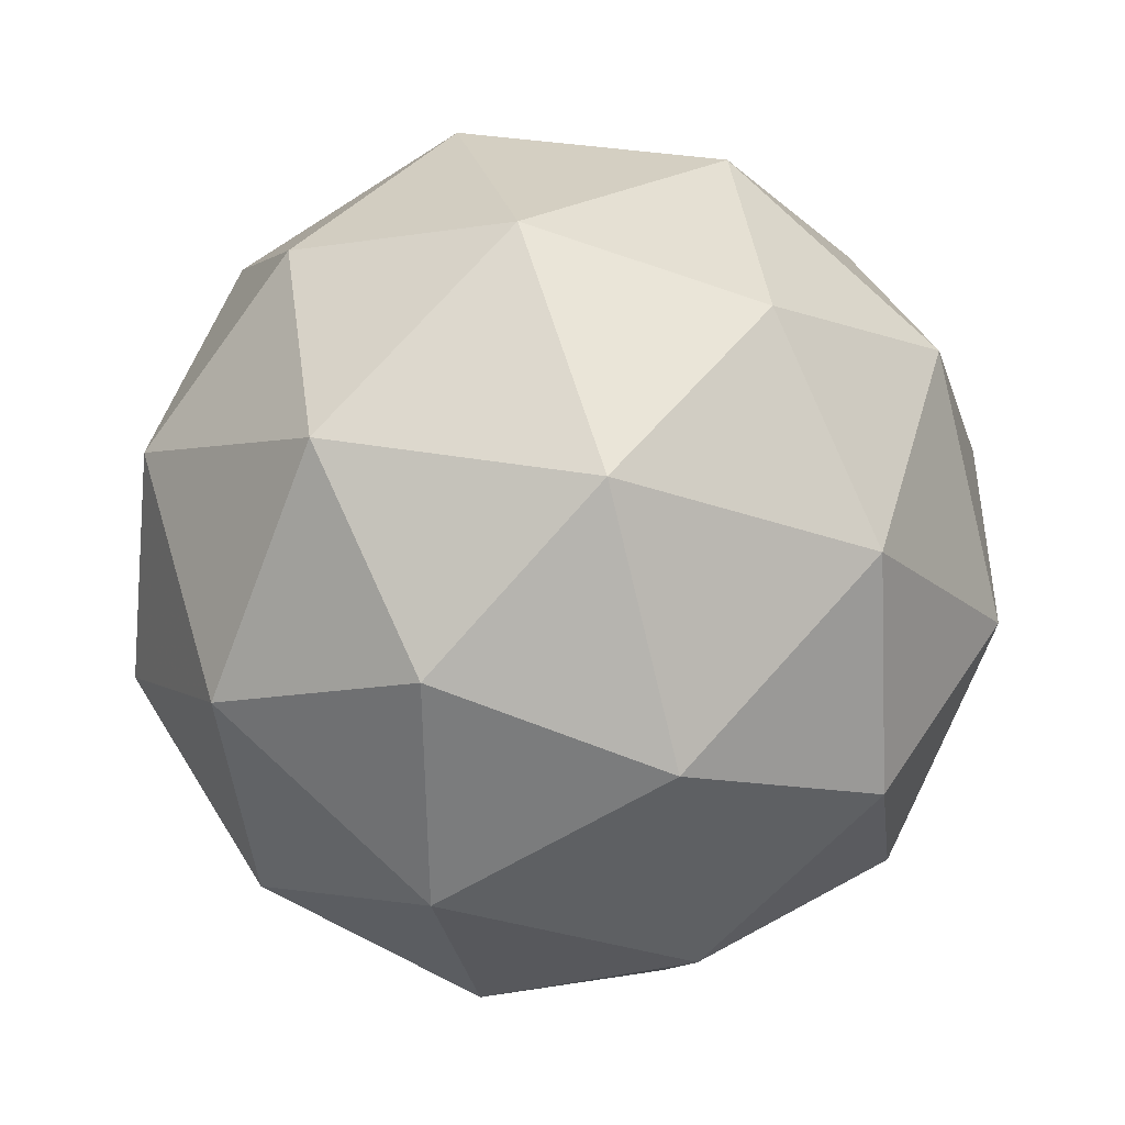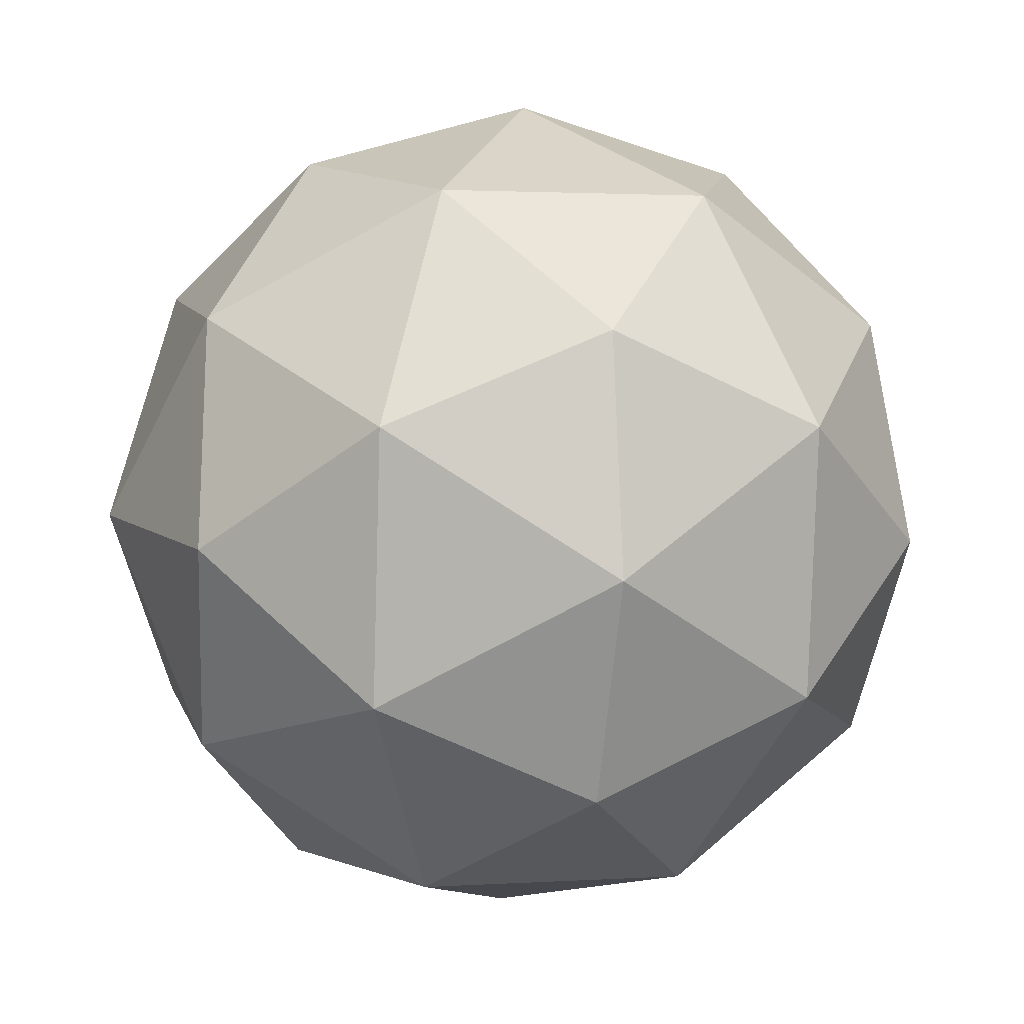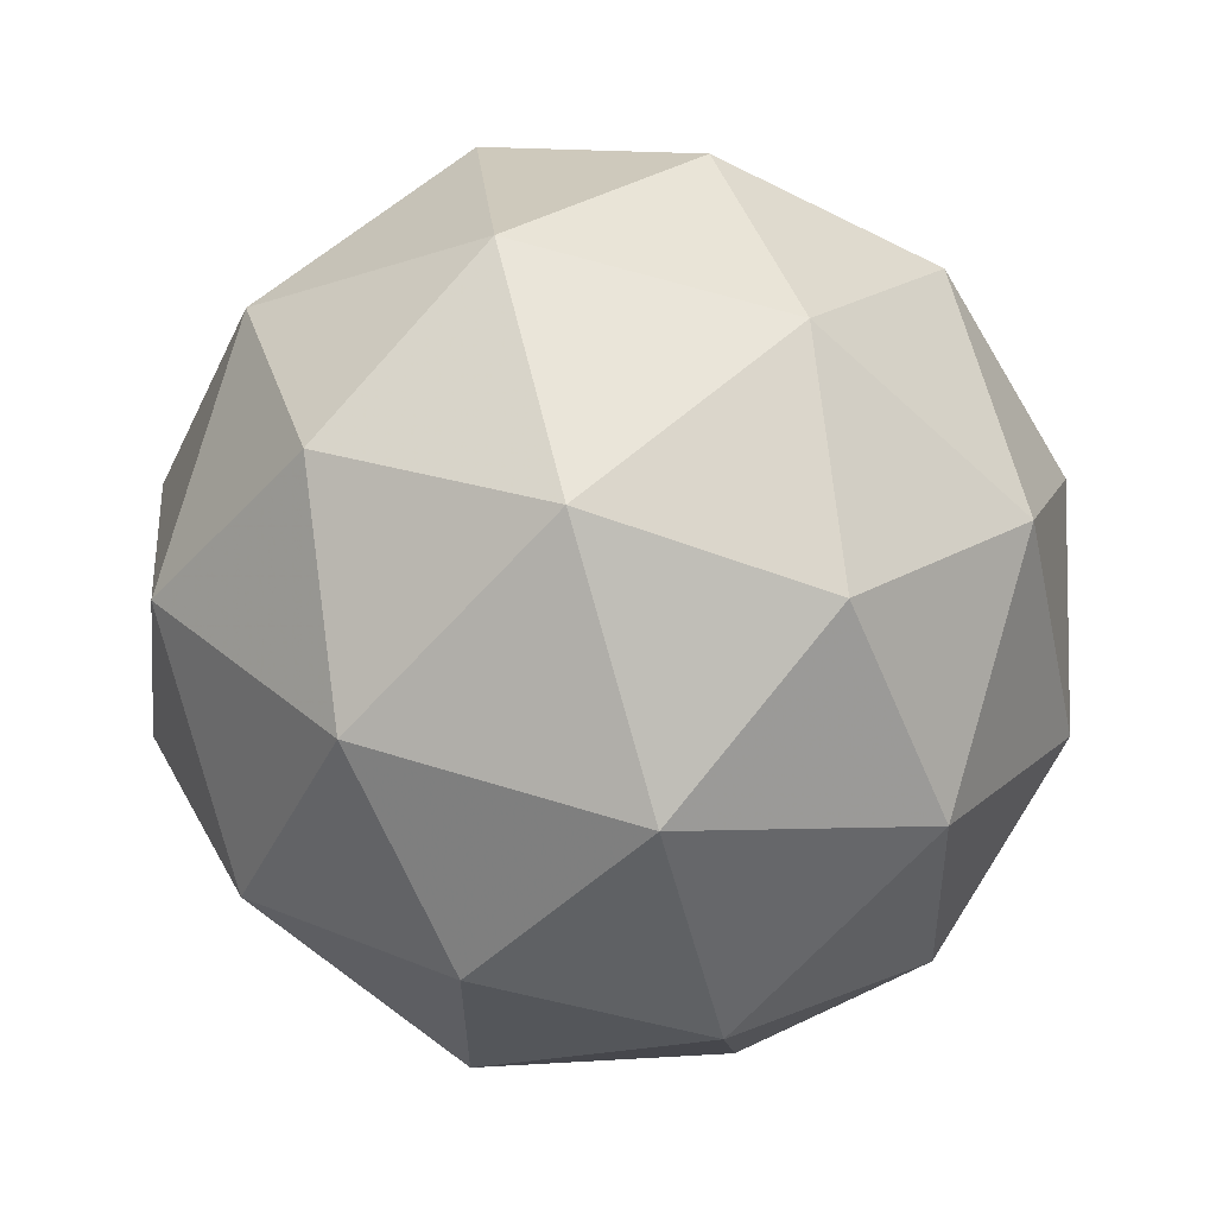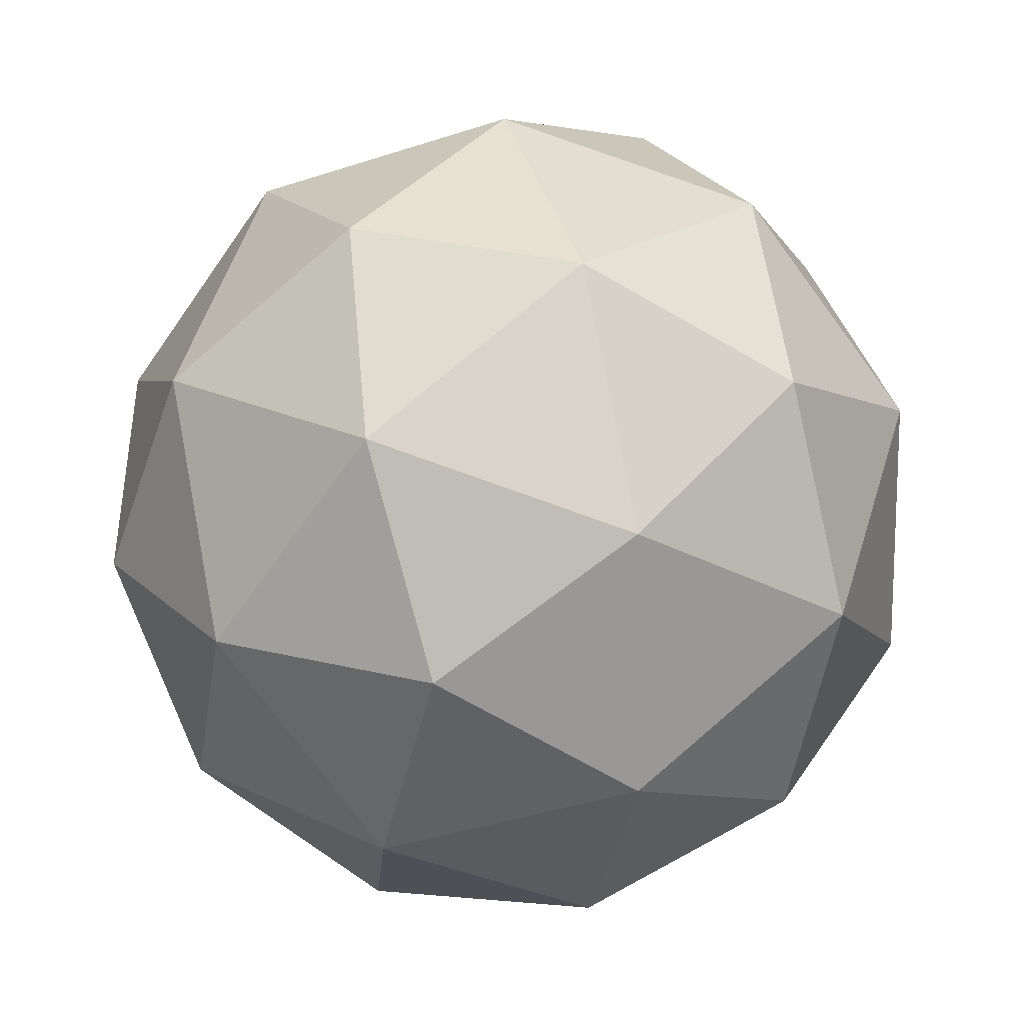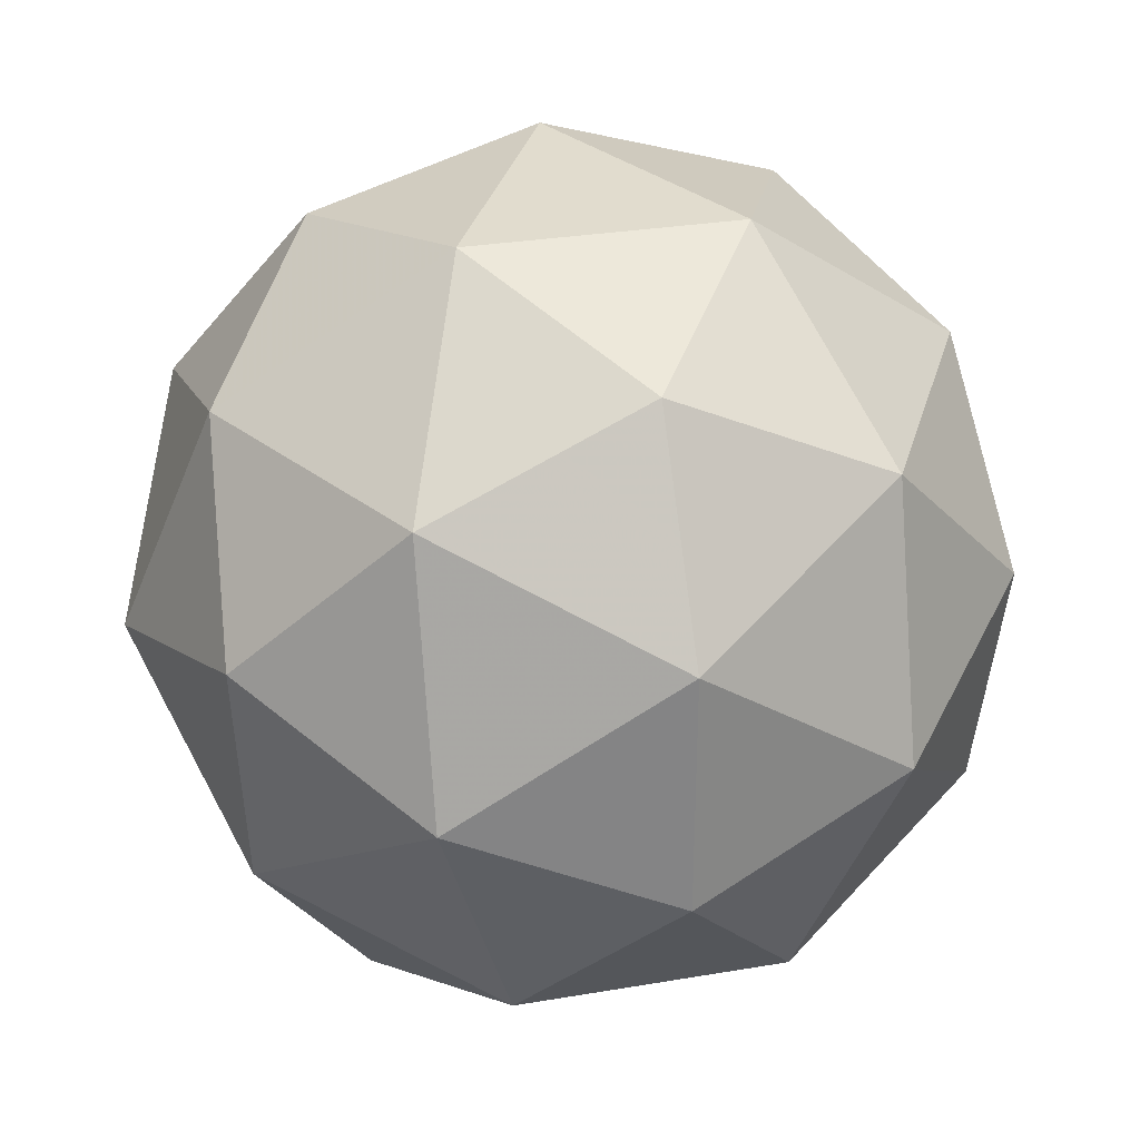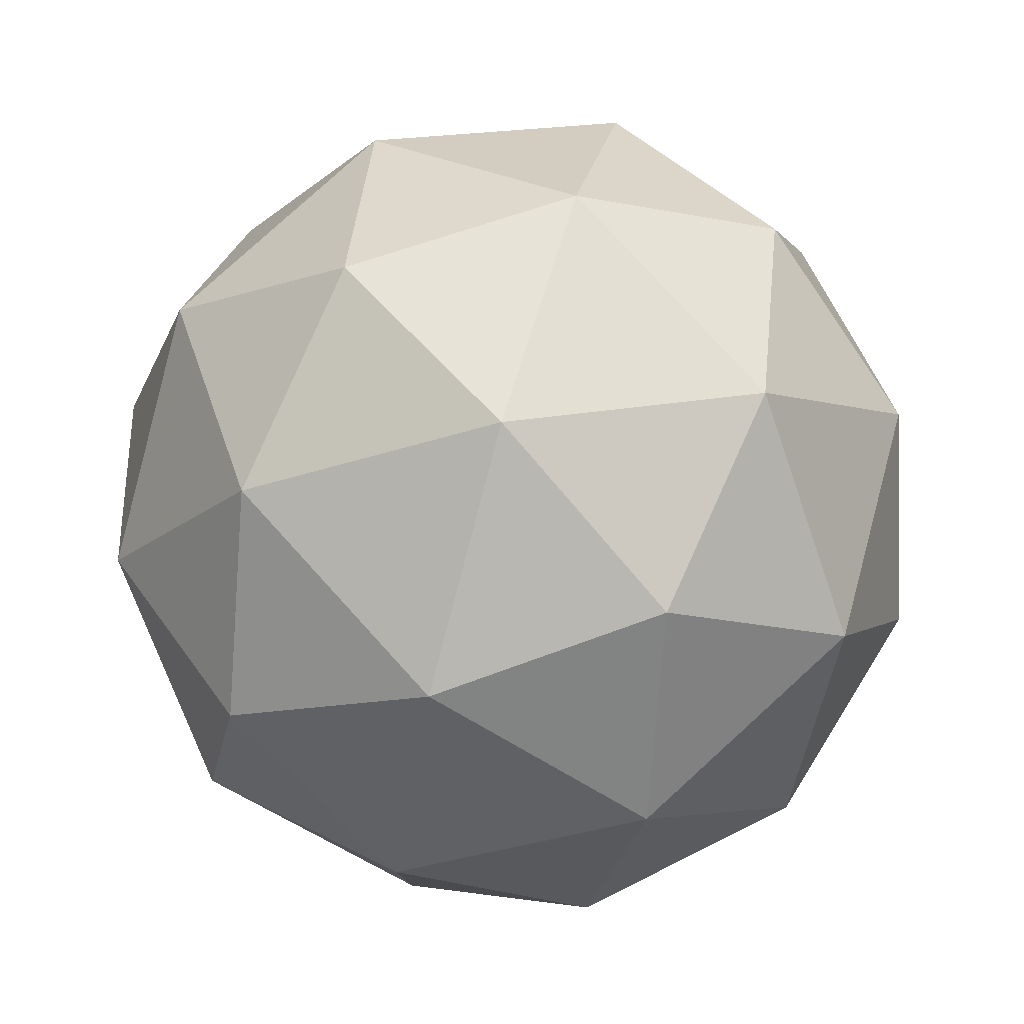
<metadata>
{"format":"obj","ext":"obj","renderer":"f3d","projection":"perspective","resolution":1024,"background":"white","views":[{"elev":-49.3,"azim":154.3,"up":"+Y"},{"elev":-55.7,"azim":-122.8,"up":"+Z"},{"elev":17.6,"azim":113.3,"up":"+Z"},{"elev":-59.7,"azim":49.1,"up":"+Z"},{"elev":62.5,"azim":125.7,"up":"+Z"},{"elev":-52.5,"azim":80.4,"up":"+Y"}]}
</metadata>
<code>
v 3.256 -1.601 -3.202
v 3.213 -1.594 -3.13
v 3.297 -1.603 -3.128
v 3.318 -1.657 -3.189
v 3.248 -1.68 -3.229
v 3.183 -1.641 -3.192
v 3.248 -1.645 -3.073
v 3.313 -1.684 -3.11
v 3.283 -1.731 -3.172
v 3.2 -1.722 -3.174
v 3.178 -1.668 -3.113
v 3.24 -1.724 -3.101
v 3.282 -1.592 -3.167
v 3.232 -1.586 -3.168
v 3.256 -1.587 -3.125
v 3.189 -1.61 -3.163
v 3.215 -1.614 -3.205
v 3.294 -1.623 -3.203
v 3.318 -1.624 -3.16
v 3.253 -1.637 -3.227
v 3.289 -1.669 -3.22
v 3.21 -1.66 -3.221
v 3.187 -1.625 -3.116
v 3.169 -1.653 -3.153
v 3.277 -1.617 -3.092
v 3.228 -1.612 -3.093
v 3.328 -1.672 -3.149
v 3.315 -1.64 -3.113
v 3.269 -1.713 -3.21
v 3.31 -1.7 -3.186
v 3.181 -1.685 -3.189
v 3.219 -1.708 -3.211
v 3.207 -1.655 -3.083
v 3.287 -1.665 -3.081
v 3.307 -1.715 -3.139
v 3.24 -1.738 -3.177
v 3.178 -1.701 -3.142
v 3.244 -1.688 -3.076
v 3.202 -1.702 -3.099
v 3.282 -1.711 -3.097
v 3.264 -1.739 -3.134
v 3.215 -1.733 -3.135
f 1 14 13
f 2 14 16
f 1 13 18
f 1 18 20
f 1 20 17
f 2 16 23
f 3 15 25
f 4 19 27
f 5 21 29
f 6 22 31
f 2 23 26
f 3 25 28
f 4 27 30
f 5 29 32
f 6 31 24
f 7 33 38
f 8 34 40
f 9 35 41
f 10 36 42
f 11 37 39
f 39 42 12
f 39 37 42
f 37 10 42
f 42 41 12
f 42 36 41
f 36 9 41
f 41 40 12
f 41 35 40
f 35 8 40
f 40 38 12
f 40 34 38
f 34 7 38
f 38 39 12
f 38 33 39
f 33 11 39
f 24 37 11
f 24 31 37
f 31 10 37
f 32 36 10
f 32 29 36
f 29 9 36
f 30 35 9
f 30 27 35
f 27 8 35
f 28 34 8
f 28 25 34
f 25 7 34
f 26 33 7
f 26 23 33
f 23 11 33
f 31 32 10
f 31 22 32
f 22 5 32
f 29 30 9
f 29 21 30
f 21 4 30
f 27 28 8
f 27 19 28
f 19 3 28
f 25 26 7
f 25 15 26
f 15 2 26
f 23 24 11
f 23 16 24
f 16 6 24
f 17 22 6
f 17 20 22
f 20 5 22
f 20 21 5
f 20 18 21
f 18 4 21
f 18 19 4
f 18 13 19
f 13 3 19
f 16 17 6
f 16 14 17
f 14 1 17
f 13 15 3
f 13 14 15
f 14 2 15

</code>
